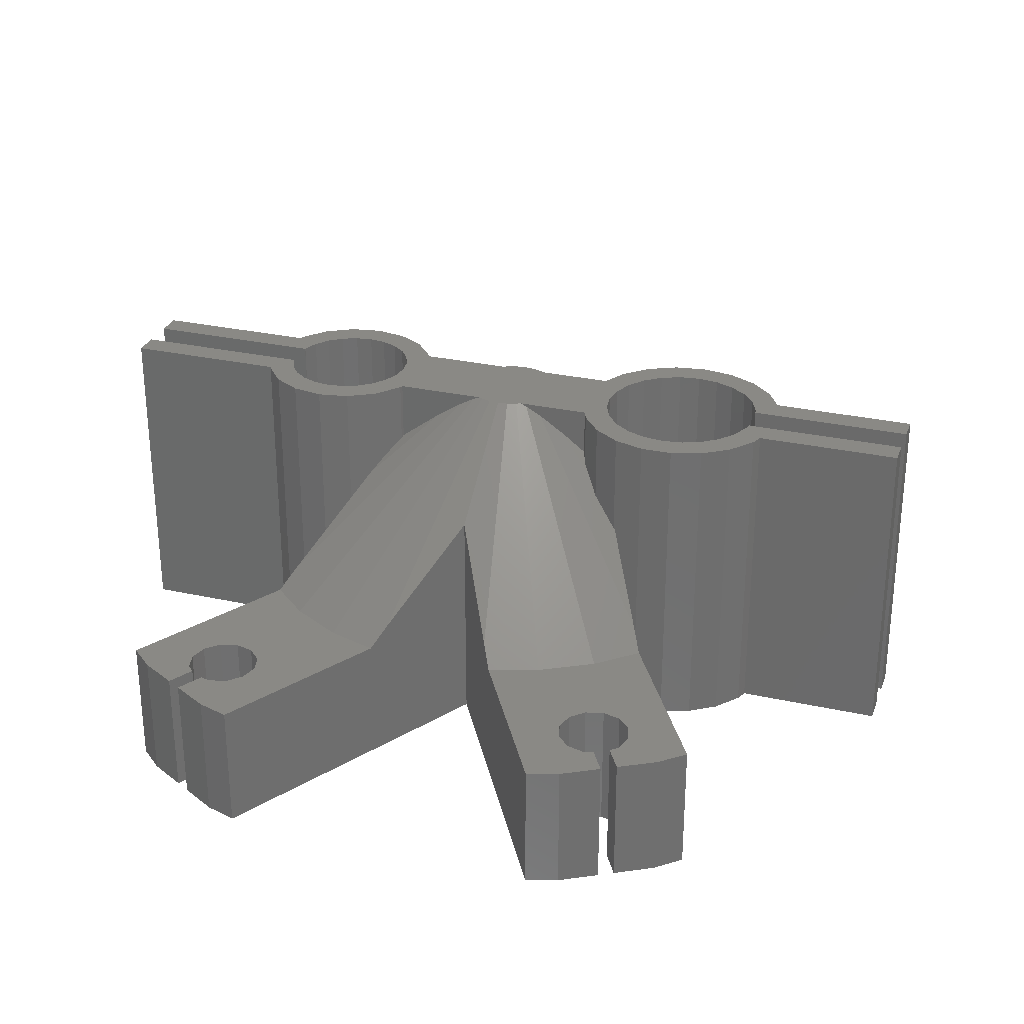
<metadata>
{"format":"stl","ext":"stl","renderer":"f3d","projection":"perspective","resolution":1024,"background":"white","views":[{"elev":28.8,"azim":-71.6,"up":"+Z"}]}
</metadata>
<code>
# stl→obj: 444 verts, 884 faces
v -27.11 -9.881 0
v -10 0 0
v -26.49 -11.8 0
v -26.49 11.8 0
v -27.11 9.881 0
v -22.75 10.59 0
v 1 27 0
v 2 15.46 0
v 1.035 15.86 0
v -21.65 10.3 0
v -25.23 13.99 0
v -23.85 12.5 0
v -20.55 10.59 0
v -23.56 11.4 0
v -19.45 12.5 0
v -19.75 11.4 0
v -3.716 7.919 0
v -22.11 18.54 0
v -19.75 13.6 0
v -24.73 14.85 0
v -22.75 14.41 0
v -23.19 13.97 0
v -20.55 14.41 0
v -23.46 17.05 0
v -2.828 14.83 0
v -1 27 0
v -2 15.46 0
v 2.828 14.83 0
v -21.65 14.7 0
v -1.035 8.136 0
v -2 8.536 0
v -5.6 12 0
v -5.262 10.08 0
v -4.29 8.4 0
v -5.262 13.92 0
v -4.29 15.6 0
v -4 12 0
v -3.464 14 0
v -2.6 16.92 0
v -2.6 27 0
v -22.11 -18.54 0
v -20.55 -14.41 0
v -19.75 -13.6 0
v -1 15.87 0
v -1.035 15.86 0
v -2.8 16.85 0
v -3.464 10 0
v -3.864 10.96 0
v -3.864 13.04 0
v -2.828 9.172 0
v 1.035 8.136 0
v 0 8 0
v 2 8.536 0
v 5.262 10.08 0
v 2.6 16.92 0
v 3.464 14 0
v 2.828 9.172 0
v 5.6 12 0
v 3.464 10 0
v 5.262 13.92 0
v 3.864 10.96 0
v 22.75 14.41 0
v 24.73 14.85 0
v 23.19 13.97 0
v 3.864 13.04 0
v 2.8 16.85 0
v 2.6 27 0
v 4.29 15.6 0
v 4 12 0
v 4.29 8.4 0
v 3.716 7.919 0
v 22.11 18.54 0
v 23.46 17.05 0
v 21.65 14.7 0
v 19.75 13.6 0
v 20.55 14.41 0
v 19.45 12.5 0
v 19.75 11.4 0
v 5.88 -9.168 0
v 19.45 -12.5 0
v 19.75 -13.6 0
v 20.55 10.59 0
v 21.65 10.3 0
v 25.23 13.99 0
v 23.56 11.4 0
v 23.85 12.5 0
v 22.75 10.59 0
v 20.55 -14.41 0
v 26.49 11.8 0
v 23.69 13.1 0
v 23.56 -11.4 0
v 26.49 -11.8 0
v 23.85 -12.5 0
v 27.11 9.881 0
v 10 0 0
v 27.11 -9.881 0
v 23.69 -13.1 0
v 25.23 -13.99 0
v 21.65 -10.3 0
v 20.55 -10.59 0
v 22.75 -10.59 0
v -2.6 -17.99 0
v -3.3 -17.72 0
v -4.838 -16.49 0
v -1.294 -16.83 0
v 21.65 -14.7 0
v 23.46 -17.05 0
v 19.75 -11.4 0
v 24.73 -14.85 0
v 22.75 -14.41 0
v 23.19 -13.97 0
v 3.536 -8.464 0
v 6.6 -12 0
v 4.83 -10.71 0
v 6.307 -10.05 0
v 4.33 -9.5 0
v -23.85 -12.5 0
v -23.56 -11.4 0
v 1 -16.87 0
v 2.6 -18.03 0
v 2.6 -27 0
v 4.115 -17.16 0
v -19.45 -12.5 0
v -5.973 -9.222 0
v 1.294 -16.83 0
v 2.5 -16.33 0
v -6.526 -12.98 0
v -4.83 -13.29 0
v -4.33 -14.5 0
v -2.5 -16.33 0
v 1 -27 0
v 4.33 -14.5 0
v 5.453 -15.72 0
v 3.536 -15.54 0
v 2.5 -7.67 0
v 1.294 -7.17 0
v 0 -7 0
v -1.294 -7.17 0
v -20.55 -10.59 0
v -4.83 -10.71 0
v -6.526 -11.02 0
v -4.33 -9.5 0
v -5.946 -14.86 0
v -1 -27 0
v -1 -16.87 0
v -3.536 -15.54 0
v -2.6 -27 0
v -23.69 -13.1 0
v -21.65 -14.7 0
v -22.75 -14.41 0
v -23.19 -13.97 0
v -24.73 -14.85 0
v -23.46 -17.05 0
v -3.536 -8.464 0
v -2.5 -7.67 0
v -19.75 -11.4 0
v -5 -12 0
v -21.65 -10.3 0
v -22.75 -10.59 0
v -25.23 -13.99 0
v -23.69 13.1 0
v 1 15.87 0
v 22.11 -18.54 0
v 4.83 -13.29 0
v 6.307 -13.95 0
v 5 -12 0
v -27.11 -9.881 8
v -17.05 -4.071 8
v -15.83 -3.364 9.146
v -15.39 -3.11 9.531
v -10 0 14.24
v -26.49 -11.8 8
v -25.23 -13.99 8
v -23.69 -13.1 8
v -23.85 -12.5 8
v -23.56 -11.4 8
v -22.75 -10.59 8
v -21.65 -10.3 8
v -20.55 -10.59 8
v -19.75 -11.4 8
v -19.45 -12.5 8
v -19.75 -13.6 8
v -20.55 -14.41 8
v -21.65 -14.7 8
v -22.75 -14.41 8
v -23.19 -13.97 8
v -24.73 -14.85 8
v -23.46 -17.05 8
v -22.11 -18.54 8
v -12.05 -12.73 8
v -5.973 -9.222 13.39
v -10.83 -12.02 9.146
v -11.18 -12.23 8.817
v -6.526 -11.02 20
v -5.946 -9.136 20
v -5.946 -9.136 13.46
v -6.526 -12.98 20
v -5.946 -14.86 20
v -4.838 -16.49 20
v -3.3 -17.72 20
v -2.6 -17.99 20
v -2.6 -27 20
v -1 -27 20
v -1 -16.87 20
v -1.294 -16.83 20
v -2.5 -16.33 20
v -3.536 -15.54 20
v -4.33 -14.5 20
v -4.83 -13.29 20
v -5 -12 20
v -4.83 -10.71 20
v -4.33 -9.5 20
v -3.536 -8.464 20
v -2.5 -7.67 20
v -1.294 -7.17 20
v 0 -7 20
v 1.294 -7.17 20
v 2.5 -7.67 20
v 3.536 -8.464 20
v 4.33 -9.5 20
v 4.83 -10.71 20
v 5 -12 20
v 4.83 -13.29 20
v 4.33 -14.5 20
v 3.536 -15.54 20
v 2.5 -16.33 20
v 1.294 -16.83 20
v 1 -16.87 20
v 1 -27 20
v 2.6 -27 20
v 2.6 -18.03 20
v 4.115 -17.16 20
v 5.453 -15.72 20
v 6.307 -13.95 20
v 6.6 -12 20
v 6.307 -10.05 20
v 5.88 -9.168 13.47
v 5.453 -8.282 14.27
v 5.453 -8.282 20
v 12.05 -12.73 8
v 10.83 -12.02 9.146
v 10.39 -11.77 9.531
v 22.11 -18.54 8
v 23.46 -17.05 8
v 24.73 -14.85 8
v 23.19 -13.97 8
v 22.75 -14.41 8
v 21.65 -14.7 8
v 20.55 -14.41 8
v 19.75 -13.6 8
v 19.45 -12.5 8
v 19.75 -11.4 8
v 20.55 -10.59 8
v 21.65 -10.3 8
v 22.75 -10.59 8
v 23.56 -11.4 8
v 23.85 -12.5 8
v 23.69 -13.1 8
v 25.23 -13.99 8
v 26.49 -11.8 8
v 27.11 -9.881 8
v 10 0 14.24
v 10.6 -0.3437 13.72
v 15.83 -3.364 9.146
v 16.18 -3.567 8.817
v 17.05 -4.071 8
v 17.05 4.071 8
v 15.39 3.11 9.531
v 15.83 3.364 9.146
v 27.11 9.881 8
v 26.49 11.8 8
v 25.23 13.99 8
v 23.69 13.1 8
v 23.85 12.5 8
v 23.56 11.4 8
v 22.75 10.59 8
v 21.65 10.3 8
v 20.55 10.59 8
v 19.75 11.4 8
v 19.45 12.5 8
v 19.75 13.6 8
v 20.55 14.41 8
v 21.65 14.7 8
v 22.75 14.41 8
v 23.19 13.97 8
v 24.73 14.85 8
v 23.46 17.05 8
v 22.11 18.54 8
v 12.05 12.73 8
v 5.595 9.004 13.72
v 3.716 7.919 15.23
v 5 8.66 14.24
v 10.83 12.02 9.146
v 11.18 12.23 8.817
v 2.8 7.15 20
v 2.8 7.15 16.12
v 4.29 8.4 20
v 5.262 10.08 20
v 5.6 12 20
v 5.262 13.92 20
v 4.29 15.6 20
v 2.8 16.85 20
v 2.6 16.92 20
v 2.6 27 20
v 1 27 20
v 1 15.87 20
v 1.035 15.86 20
v 2 15.46 20
v 2.828 14.83 20
v 3.464 14 20
v 3.864 13.04 20
v 4 12 20
v 3.864 10.96 20
v 3.464 10 20
v 2.828 9.172 20
v 2 8.536 20
v 1.035 8.136 20
v 0 8 20
v -1.035 8.136 20
v -2 8.536 20
v -2.828 9.172 20
v -3.464 10 20
v -3.864 10.96 20
v -4 12 20
v -3.864 13.04 20
v -3.464 14 20
v -2.828 14.83 20
v -2 15.46 20
v -1.035 15.86 20
v -1 15.87 20
v -1 27 20
v -2.6 27 20
v -2.6 16.92 20
v -2.8 16.85 20
v -4.29 15.6 20
v -5.262 13.92 20
v -5.6 12 20
v -5.262 10.08 20
v -4.29 8.4 20
v -2.8 7.15 16.12
v -3.716 7.919 15.23
v -2.8 7.15 20
v -22.11 18.54 8
v -12.05 12.73 8
v -10.83 12.02 9.146
v -10.39 11.77 9.531
v -5 8.66 14.24
v -4.324 8.27 14.76
v -23.46 17.05 8
v -24.73 14.85 8
v -23.19 13.97 8
v -22.75 14.41 8
v -21.65 14.7 8
v -20.55 14.41 8
v -19.75 13.6 8
v -19.45 12.5 8
v -19.75 11.4 8
v -20.55 10.59 8
v -21.65 10.3 8
v -22.75 10.59 8
v -23.56 11.4 8
v -23.85 12.5 8
v -23.69 13.1 8
v -25.23 13.99 8
v -26.49 11.8 8
v -27.11 9.881 8
v -17.05 4.071 8
v -10.6 0.3437 13.72
v -15.83 3.364 9.146
v -16.18 3.567 8.817
v -2.934 0.6237 20
v -3 0 20
v -2.934 -0.6237 20
v -16.08 -7.062 8
v -14.22 -10.33 8
v -14.26 -10.25 8
v -16.05 -7.147 8
v -2.6 -1.889 19.82
v -2.6 -1.97 19.78
v -2.6 -2.888 19.27
v -4.78 -7.465 15.14
v -4.838 -7.511 15.08
v -2.6 -3.348 18.96
v -4.838 -7.511 20
v 2.6 -1.464 20
v 2.6 -5.965 20
v 4.115 -6.84 20
v -2.6 -1.464 20
v 2.741 -1.22 20
v 2.934 -0.6237 20
v 3 0 20
v 2.934 0.6237 20
v -2.6 -6.01 20
v 2.6 7.077 20
v -3.3 -6.284 20
v -2.741 -1.22 20
v -2.6 7.077 20
v -2.6 1.464 20
v -2.741 1.22 20
v 2.741 1.22 20
v 2.6 1.464 20
v 2.6 -3.733 18.7
v 2.6 -4.503 18.19
v 3.866 -6.696 16.1
v 4.115 -6.84 15.89
v 2.6 -2.888 19.27
v 2.6 -2.628 19.41
v 14.16 -10.39 8
v 14.22 -10.33 8
v 16.05 -7.147 8
v 16.01 -7.225 8
v 16.08 7.062 8
v 16.05 7.147 8
v 14.22 10.33 8
v 14.26 10.25 8
v 2.6 1.97 19.78
v 2.6 1.889 19.82
v 2.6 2.888 19.27
v 2.6 3.348 18.96
v 2.6 4.503 18.19
v 2.6 6.458 16.71
v 2.797 7.149 16.12
v 2.6 7.077 16.24
v -2.6 7.077 16.24
v -2.6 5.521 17.42
v -2.6 4.503 18.19
v -2.6 3.733 18.7
v -2.6 2.888 19.27
v -14.16 10.39 8
v -2.6 2.628 19.41
v -16.01 7.225 8
v -16.05 7.147 8
v -14.22 10.33 8
v -2.6 -6.01 17.05
v -2.6 -4.503 18.19
v -3.908 -6.769 16.03
v -3.3 -6.284 16.61
v -2.6 1.833 19.85
v -2.6 1.889 19.82
v 2.6 -1.833 19.85
v 2.6 -5.965 17.08
v 2.6 -5.521 17.42
v 2.6 -1.889 19.82
v 3.037 -6.217 16.74
f 1 2 3
f 4 2 5
f 6 2 4
f 7 8 9
f 10 2 6
f 11 12 4
f 13 2 10
f 12 14 4
f 14 6 4
f 15 2 16
f 2 13 16
f 17 2 18
f 2 15 19
f 2 19 18
f 20 21 22
f 18 23 24
f 25 26 27
f 7 28 8
f 20 29 21
f 24 29 20
f 23 29 24
f 19 23 18
f 30 2 31
f 32 17 33
f 17 34 33
f 35 17 32
f 36 17 35
f 37 17 36
f 38 39 25
f 26 39 40
f 25 39 26
f 41 42 43
f 44 45 26
f 45 27 26
f 38 46 39
f 47 17 48
f 46 38 36
f 38 49 36
f 48 17 37
f 49 37 36
f 2 17 31
f 17 50 31
f 51 2 52
f 2 30 52
f 3 2 53
f 2 51 53
f 3 53 54
f 55 56 28
f 54 57 58
f 58 59 60
f 7 55 28
f 59 61 60
f 62 63 64
f 55 65 56
f 66 65 55
f 55 7 67
f 68 65 66
f 68 69 65
f 61 69 60
f 69 68 60
f 57 59 58
f 53 57 54
f 3 54 70
f 3 70 71
f 3 71 72
f 3 72 73
f 62 73 63
f 74 73 62
f 75 3 76
f 76 73 74
f 3 73 76
f 77 3 75
f 78 3 77
f 79 80 81
f 78 82 3
f 82 83 3
f 84 85 86
f 83 87 3
f 79 81 88
f 87 89 3
f 84 86 90
f 91 92 93
f 85 84 89
f 85 89 87
f 3 89 94
f 3 94 95
f 79 95 96
f 91 96 92
f 97 92 98
f 79 99 100
f 93 92 97
f 101 96 91
f 99 96 101
f 102 103 104
f 102 104 105
f 88 106 107
f 79 108 80
f 109 106 110
f 109 110 111
f 79 100 108
f 79 96 99
f 106 109 107
f 112 95 79
f 113 114 115
f 116 79 115
f 117 3 118
f 119 120 121
f 119 122 120
f 43 123 124
f 41 43 124
f 125 122 119
f 126 122 125
f 127 128 129
f 130 105 104
f 119 121 131
f 132 133 134
f 112 79 116
f 135 95 112
f 136 95 135
f 137 95 136
f 138 95 137
f 139 95 138
f 124 140 141
f 124 142 140
f 127 129 143
f 144 105 145
f 143 130 104
f 143 146 130
f 102 144 147
f 148 3 117
f 41 149 42
f 122 134 133
f 41 150 149
f 151 41 152
f 152 41 153
f 139 154 124
f 139 138 155
f 151 150 41
f 139 124 156
f 146 143 129
f 157 141 140
f 158 95 139
f 118 3 159
f 159 95 158
f 3 95 159
f 123 156 124
f 160 3 148
f 139 155 154
f 12 11 161
f 50 17 47
f 7 9 162
f 79 88 107
f 79 107 163
f 141 157 127
f 164 165 132
f 144 102 105
f 128 127 157
f 114 113 166
f 133 132 165
f 122 126 134
f 116 115 114
f 165 164 166
f 142 124 154
f 165 166 113
f 1 167 2
f 2 167 168
f 2 168 169
f 2 169 170
f 170 171 2
f 1 3 167
f 167 3 172
f 3 160 172
f 172 160 173
f 148 174 173
f 160 148 173
f 175 174 148
f 117 175 148
f 118 176 175
f 117 118 175
f 159 177 176
f 118 159 176
f 158 178 177
f 159 158 177
f 139 179 178
f 158 139 178
f 180 179 156
f 156 179 139
f 181 180 123
f 123 180 156
f 181 123 182
f 182 123 43
f 182 43 183
f 183 43 42
f 183 42 184
f 184 42 149
f 184 149 185
f 185 149 150
f 186 185 150
f 151 186 150
f 186 151 187
f 187 151 152
f 152 153 187
f 187 153 188
f 153 41 188
f 188 41 189
f 189 41 124
f 190 189 124
f 191 192 124
f 192 193 124
f 193 190 124
f 141 194 124
f 191 194 195
f 124 194 191
f 191 195 196
f 127 197 141
f 141 197 194
f 127 143 197
f 197 143 198
f 143 104 198
f 198 104 199
f 199 104 103
f 200 199 103
f 200 103 102
f 201 200 102
f 147 202 102
f 102 202 201
f 202 147 144
f 203 202 144
f 145 204 203
f 144 145 203
f 204 145 205
f 205 145 105
f 205 105 206
f 206 105 130
f 206 130 207
f 207 130 146
f 208 207 146
f 129 208 146
f 209 208 129
f 128 209 129
f 210 209 128
f 157 210 128
f 140 211 210
f 157 140 210
f 142 212 211
f 140 142 211
f 154 213 212
f 142 154 212
f 155 214 213
f 154 155 213
f 138 215 214
f 155 138 214
f 137 216 215
f 138 137 215
f 136 217 216
f 137 136 216
f 135 218 217
f 136 135 217
f 112 219 218
f 135 112 218
f 220 219 116
f 116 219 112
f 221 220 114
f 114 220 116
f 222 221 166
f 166 221 114
f 222 166 223
f 223 166 164
f 223 164 224
f 224 164 132
f 224 132 225
f 225 132 134
f 225 134 226
f 226 134 126
f 226 126 227
f 227 126 125
f 227 125 228
f 228 125 119
f 228 119 229
f 229 119 131
f 229 131 121
f 230 229 121
f 230 121 120
f 231 230 120
f 231 120 122
f 232 231 122
f 232 122 133
f 233 232 133
f 233 133 165
f 234 233 165
f 234 165 113
f 235 234 113
f 113 115 236
f 235 113 236
f 237 238 239
f 115 237 236
f 236 237 239
f 79 237 115
f 240 79 163
f 237 79 240
f 237 240 241
f 237 241 242
f 243 240 163
f 243 163 107
f 244 243 107
f 244 107 109
f 245 244 109
f 245 109 246
f 246 109 111
f 246 111 247
f 247 111 110
f 247 110 248
f 248 110 106
f 248 106 249
f 249 106 88
f 249 88 250
f 250 88 81
f 251 250 81
f 80 251 81
f 108 252 251
f 80 108 251
f 100 253 252
f 108 100 252
f 99 254 253
f 100 99 253
f 101 255 254
f 99 101 254
f 91 256 255
f 101 91 255
f 257 256 93
f 93 256 91
f 257 93 258
f 258 93 97
f 98 259 258
f 97 98 258
f 259 98 92
f 260 259 92
f 260 92 96
f 261 260 96
f 95 262 263
f 95 263 264
f 95 264 265
f 95 265 266
f 95 266 96
f 261 96 266
f 267 95 94
f 262 95 267
f 268 267 269
f 262 267 268
f 270 267 94
f 94 89 271
f 270 94 271
f 89 84 272
f 271 89 272
f 272 84 273
f 273 84 90
f 274 273 86
f 86 273 90
f 274 86 275
f 275 86 85
f 275 85 276
f 276 85 87
f 276 87 277
f 277 87 83
f 277 83 278
f 278 83 82
f 279 278 82
f 78 279 82
f 280 279 78
f 77 280 78
f 75 281 280
f 77 75 280
f 76 282 281
f 75 76 281
f 74 283 282
f 76 74 282
f 62 284 283
f 74 62 283
f 285 284 64
f 64 284 62
f 63 286 285
f 64 63 285
f 63 73 287
f 286 63 287
f 73 72 288
f 287 73 288
f 288 72 289
f 290 291 292
f 71 291 293
f 71 293 294
f 71 294 289
f 71 289 72
f 293 291 290
f 295 296 291
f 297 295 291
f 71 70 291
f 70 297 291
f 297 70 54
f 298 297 54
f 298 54 58
f 299 298 58
f 58 60 300
f 299 58 300
f 60 68 301
f 300 60 301
f 66 302 68
f 68 302 301
f 55 303 66
f 66 303 302
f 303 55 67
f 304 303 67
f 7 305 67
f 67 305 304
f 305 7 306
f 306 7 162
f 9 307 306
f 162 9 306
f 8 308 307
f 9 8 307
f 28 309 308
f 8 28 308
f 310 309 56
f 56 309 28
f 311 310 65
f 65 310 56
f 312 311 69
f 69 311 65
f 312 69 313
f 313 69 61
f 313 61 314
f 314 61 59
f 314 59 315
f 315 59 57
f 315 57 316
f 316 57 53
f 316 53 317
f 317 53 51
f 317 51 318
f 318 51 52
f 318 52 319
f 319 52 30
f 319 30 320
f 320 30 31
f 320 31 321
f 321 31 50
f 322 321 50
f 47 322 50
f 323 322 47
f 48 323 47
f 324 323 48
f 37 324 48
f 49 325 324
f 37 49 324
f 38 326 325
f 49 38 325
f 25 327 326
f 38 25 326
f 27 328 327
f 25 27 327
f 45 329 328
f 27 45 328
f 44 330 329
f 45 44 329
f 26 331 330
f 44 26 330
f 40 332 26
f 26 332 331
f 39 333 40
f 40 333 332
f 46 334 39
f 39 334 333
f 36 335 46
f 46 335 334
f 35 336 36
f 36 336 335
f 32 337 35
f 35 337 336
f 32 33 337
f 337 33 338
f 33 34 338
f 338 34 339
f 339 34 17
f 340 339 341
f 341 339 17
f 342 339 340
f 18 343 17
f 17 343 344
f 17 344 345
f 17 345 346
f 17 346 347
f 17 347 348
f 17 348 341
f 24 349 18
f 18 349 343
f 20 350 24
f 24 350 349
f 22 351 350
f 20 22 350
f 21 352 351
f 22 21 351
f 29 353 352
f 21 29 352
f 23 354 353
f 29 23 353
f 19 355 354
f 23 19 354
f 356 355 15
f 15 355 19
f 356 15 357
f 357 15 16
f 357 16 358
f 358 16 13
f 358 13 359
f 359 13 10
f 359 10 360
f 360 10 6
f 360 6 361
f 361 6 14
f 362 361 14
f 12 362 14
f 161 363 362
f 12 161 362
f 363 161 364
f 364 161 11
f 4 365 11
f 11 365 364
f 5 366 4
f 4 366 365
f 366 5 2
f 367 366 2
f 171 368 2
f 368 369 2
f 369 370 2
f 370 367 2
f 371 368 171
f 372 371 171
f 171 170 372
f 170 169 373
f 372 170 373
f 169 168 374
f 373 169 374
f 168 167 172
f 186 187 185
f 176 168 172
f 174 175 173
f 173 176 172
f 177 168 176
f 177 178 168
f 180 168 179
f 181 168 180
f 182 168 181
f 374 168 182
f 185 187 184
f 189 182 183
f 188 183 184
f 188 184 187
f 189 183 188
f 190 182 189
f 190 375 182
f 375 376 182
f 376 377 182
f 377 374 182
f 178 179 168
f 175 176 173
f 378 375 190
f 379 378 193
f 193 378 190
f 379 193 192
f 380 379 192
f 196 192 191
f 380 192 196
f 381 380 382
f 383 380 381
f 196 382 380
f 196 195 382
f 382 195 384
f 194 197 198
f 200 194 199
f 199 194 198
f 201 194 200
f 208 194 201
f 203 201 202
f 204 201 203
f 204 205 201
f 205 206 201
f 231 232 224
f 206 207 201
f 207 208 201
f 211 194 210
f 212 194 211
f 213 194 212
f 385 194 213
f 385 213 214
f 385 214 215
f 386 215 216
f 387 216 217
f 239 217 218
f 226 231 225
f 236 218 219
f 227 231 226
f 235 219 220
f 234 220 221
f 230 231 229
f 234 221 222
f 233 222 223
f 232 233 223
f 330 333 329
f 224 232 223
f 305 306 304
f 228 231 227
f 316 317 388
f 308 309 302
f 234 222 233
f 235 220 234
f 236 219 235
f 239 218 236
f 387 217 239
f 386 216 387
f 385 215 386
f 389 194 385
f 390 194 389
f 391 194 390
f 392 194 391
f 393 194 392
f 384 195 194
f 297 394 295
f 298 394 297
f 299 394 298
f 300 394 299
f 310 311 301
f 393 395 194
f 304 306 303
f 320 321 342
f 306 307 303
f 307 308 303
f 302 309 301
f 396 388 317
f 309 310 301
f 301 311 300
f 317 318 373
f 311 312 300
f 312 313 300
f 300 314 394
f 329 333 328
f 395 384 194
f 317 373 396
f 308 302 303
f 388 315 316
f 397 398 319
f 327 333 326
f 337 338 336
f 338 339 324
f 332 333 331
f 326 333 325
f 334 335 325
f 388 314 315
f 325 335 324
f 339 342 321
f 334 325 333
f 339 322 323
f 339 321 322
f 338 324 335
f 336 338 335
f 324 339 323
f 328 333 327
f 397 319 320
f 342 397 320
f 372 373 318
f 371 398 399
f 318 319 398
f 318 398 372
f 313 314 300
f 400 393 392
f 371 372 398
f 208 209 194
f 209 210 194
f 224 225 231
f 228 229 231
f 330 331 333
f 388 394 314
f 388 401 394
f 388 400 401
f 388 393 400
f 402 403 404
f 238 402 405
f 405 402 404
f 242 402 238
f 242 238 237
f 238 405 387
f 239 238 387
f 406 402 242
f 241 406 242
f 407 406 241
f 408 407 240
f 240 407 241
f 408 240 243
f 249 408 244
f 244 408 243
f 249 250 408
f 245 247 244
f 247 248 244
f 248 249 244
f 250 251 408
f 251 252 408
f 258 259 257
f 253 408 252
f 254 408 253
f 261 408 254
f 257 259 256
f 261 254 255
f 260 255 256
f 260 256 259
f 261 255 260
f 409 408 261
f 266 410 261
f 410 411 261
f 411 409 261
f 246 247 245
f 265 389 410
f 266 265 410
f 390 389 265
f 264 390 265
f 263 390 264
f 391 390 263
f 262 391 263
f 268 391 262
f 269 392 391
f 268 269 391
f 412 392 269
f 267 412 269
f 413 412 288
f 288 289 414
f 281 282 288
f 415 288 414
f 415 413 288
f 276 277 267
f 279 280 267
f 274 270 273
f 275 270 274
f 267 270 275
f 277 278 267
f 267 275 276
f 285 286 288
f 282 283 288
f 267 278 279
f 412 267 280
f 412 281 288
f 412 280 281
f 283 284 288
f 284 285 288
f 286 287 288
f 272 270 271
f 272 273 270
f 416 417 414
f 294 416 289
f 289 416 414
f 418 416 294
f 293 418 294
f 419 418 293
f 290 419 293
f 420 419 290
f 292 420 290
f 421 420 292
f 296 421 291
f 291 421 292
f 422 421 296
f 394 423 422
f 295 394 296
f 296 394 422
f 342 340 424
f 397 342 424
f 341 348 425
f 340 341 425
f 424 340 425
f 348 347 426
f 425 348 426
f 347 346 427
f 426 347 427
f 346 345 428
f 427 346 428
f 344 429 430
f 345 344 428
f 428 344 430
f 365 366 367
f 431 365 432
f 432 365 367
f 360 365 431
f 360 361 365
f 354 355 344
f 349 350 343
f 356 357 344
f 355 356 344
f 343 351 352
f 343 353 344
f 343 352 353
f 353 354 344
f 363 364 365
f 344 357 429
f 433 358 431
f 358 359 431
f 359 360 431
f 361 362 365
f 363 365 362
f 357 433 429
f 350 351 343
f 357 358 433
f 432 367 370
f 399 432 370
f 399 370 369
f 371 399 369
f 371 369 368
f 373 374 377
f 396 373 377
f 396 377 376
f 396 376 375
f 388 396 378
f 378 396 375
f 434 393 435
f 378 393 388
f 379 393 378
f 380 393 379
f 435 393 380
f 435 380 383
f 383 381 436
f 435 383 436
f 382 384 381
f 381 384 395
f 436 395 437
f 381 395 436
f 437 395 434
f 434 395 393
f 431 432 399
f 438 431 398
f 398 431 399
f 398 397 438
f 425 397 424
f 426 397 425
f 427 397 426
f 428 397 427
f 430 397 428
f 439 397 430
f 438 397 439
f 418 419 394
f 394 401 417
f 420 421 394
f 416 394 417
f 416 418 394
f 419 420 394
f 421 423 394
f 417 401 400
f 414 417 415
f 415 417 400
f 415 400 413
f 413 400 392
f 412 413 392
f 385 440 411
f 389 385 410
f 410 385 411
f 402 406 386
f 386 441 442
f 406 407 386
f 403 386 442
f 403 402 386
f 443 440 386
f 440 385 386
f 407 443 386
f 441 386 444
f 444 386 387
f 404 387 405
f 444 387 404
f 403 442 444
f 404 403 444
f 443 407 408
f 409 443 408
f 440 443 409
f 411 440 409
f 423 421 422
f 429 433 439
f 430 429 439
f 433 431 438
f 439 433 438
f 435 436 437
f 434 435 437
f 442 441 444

</code>
